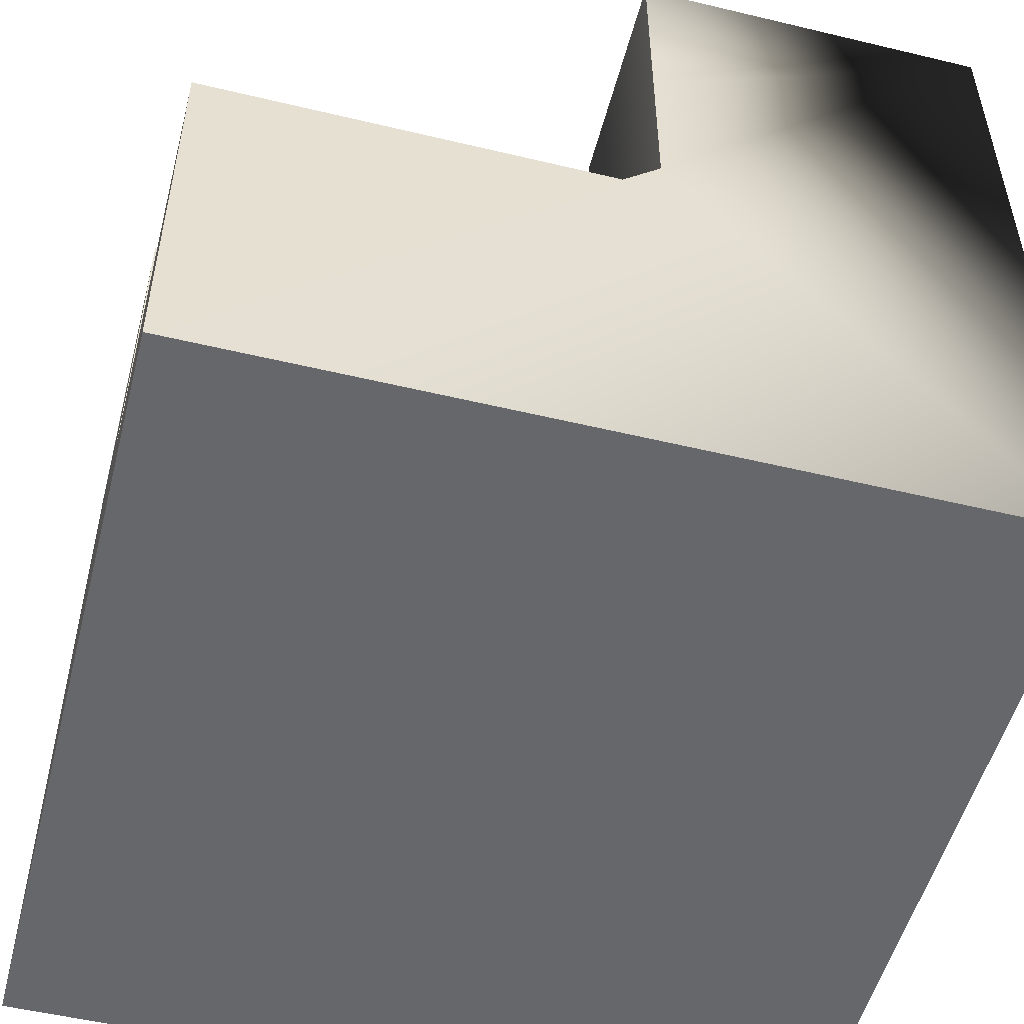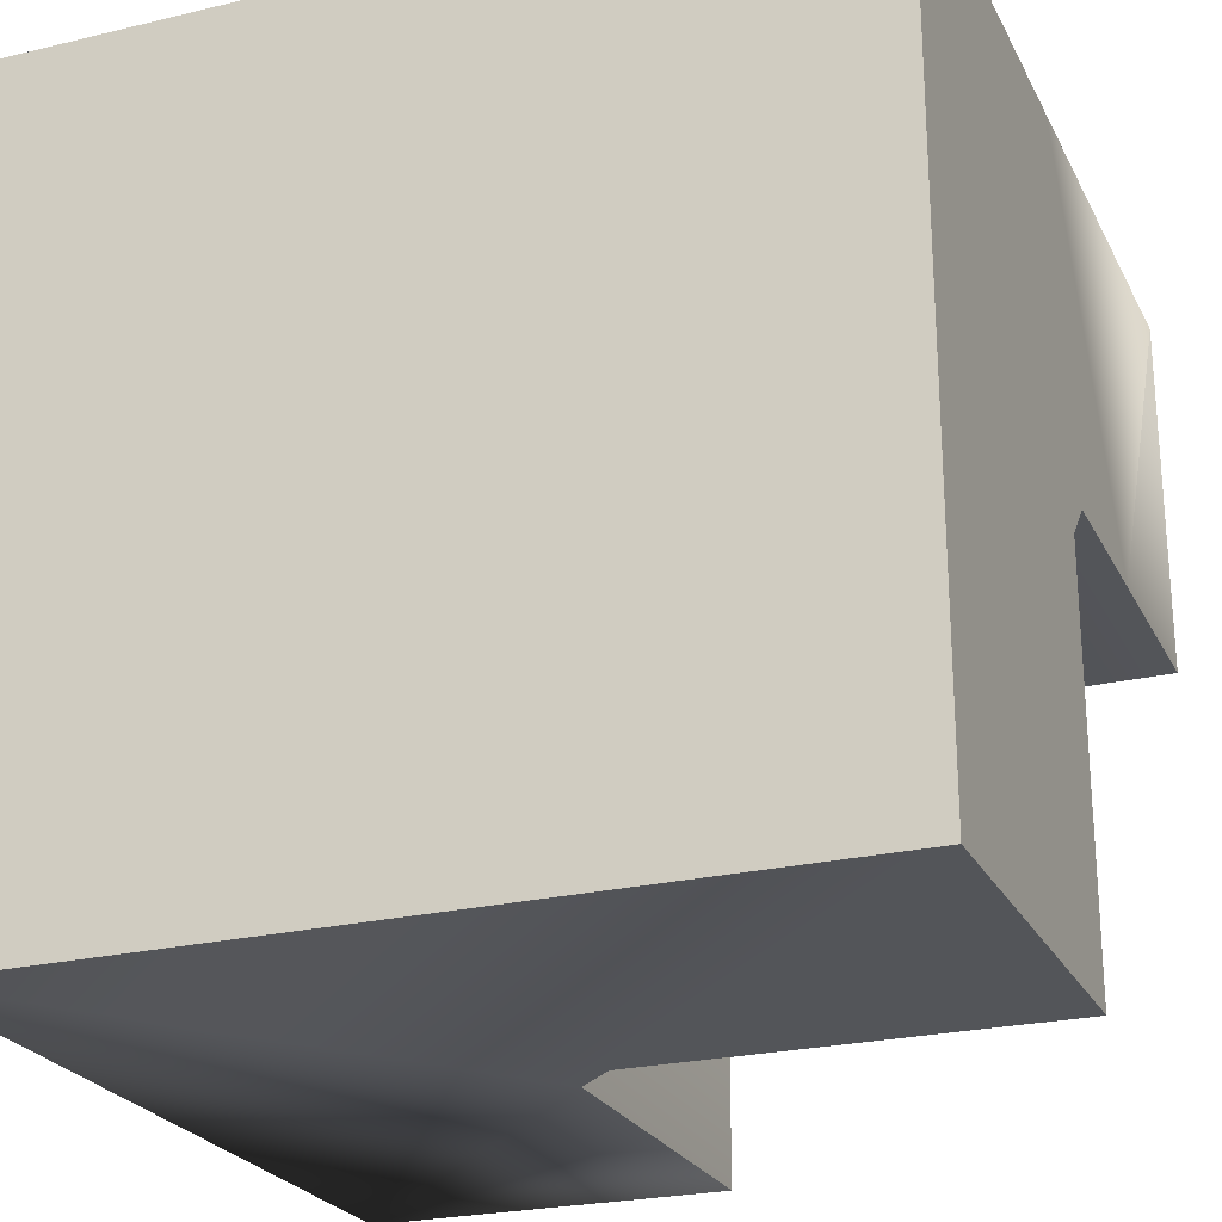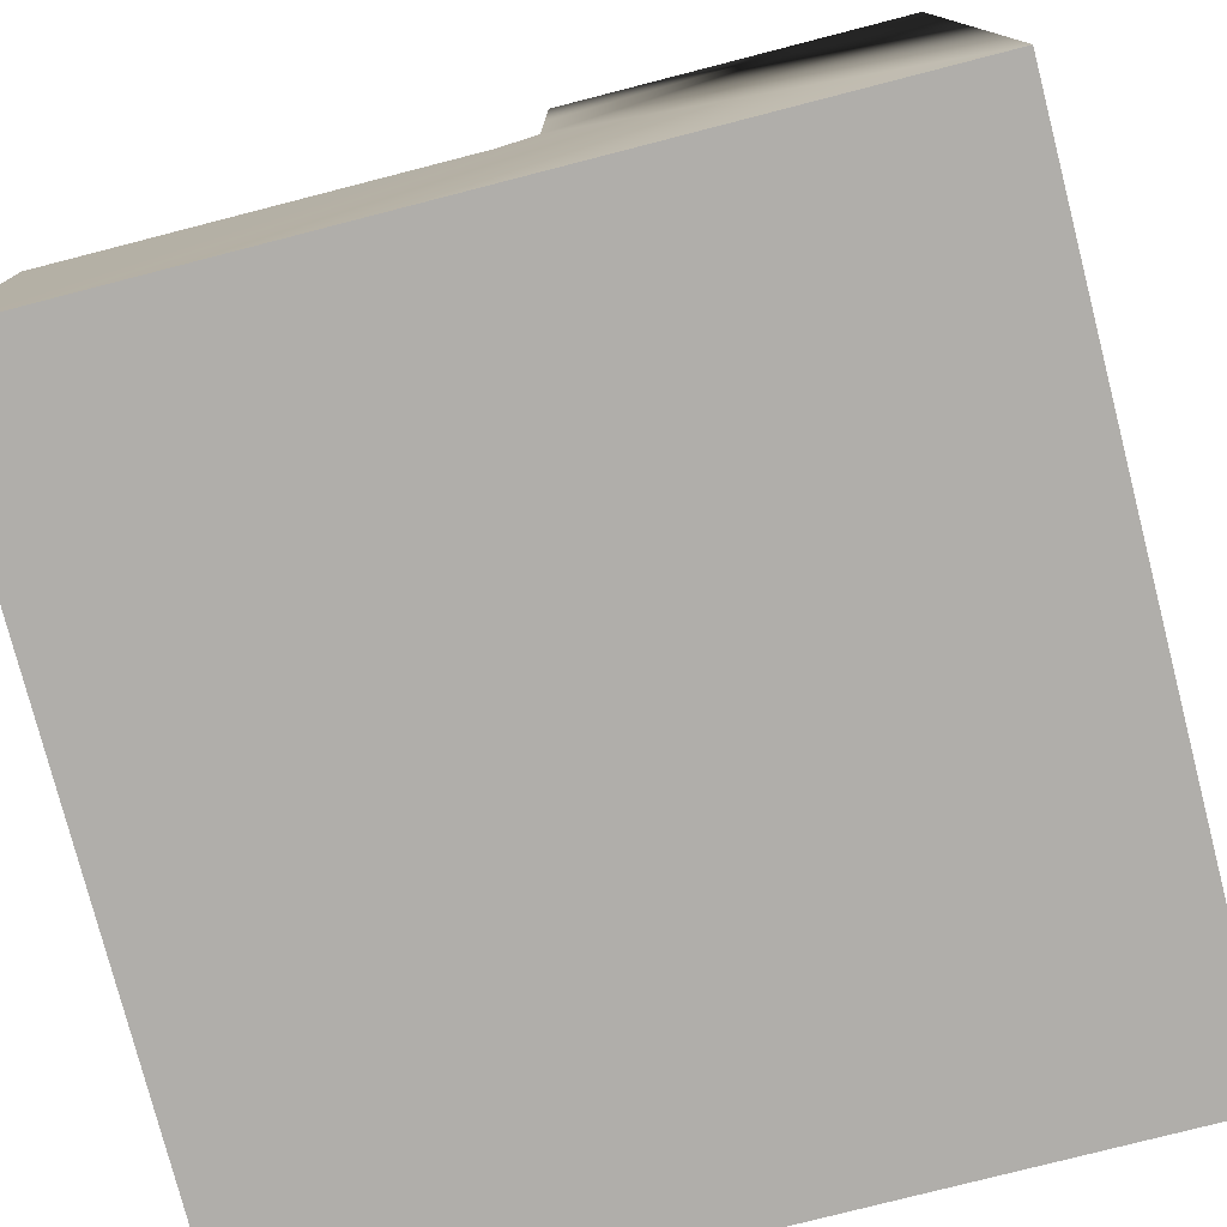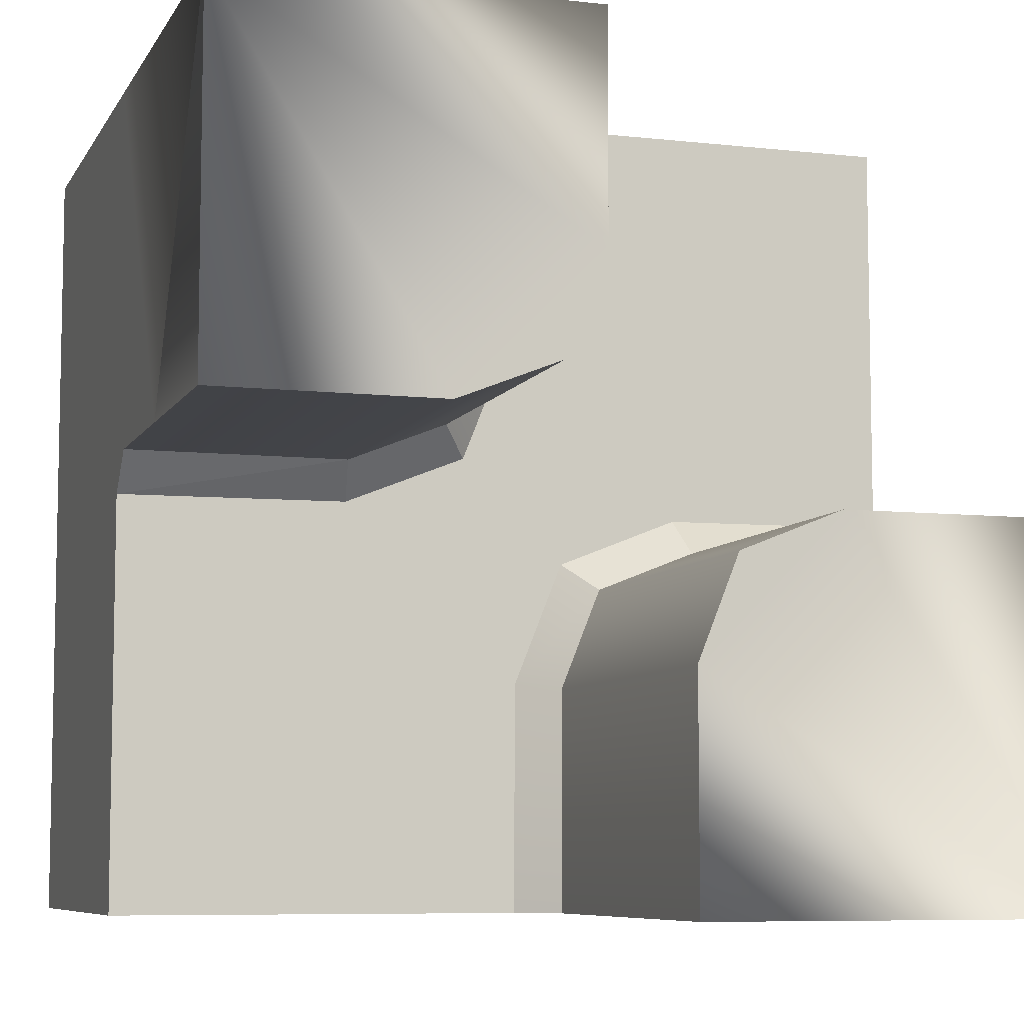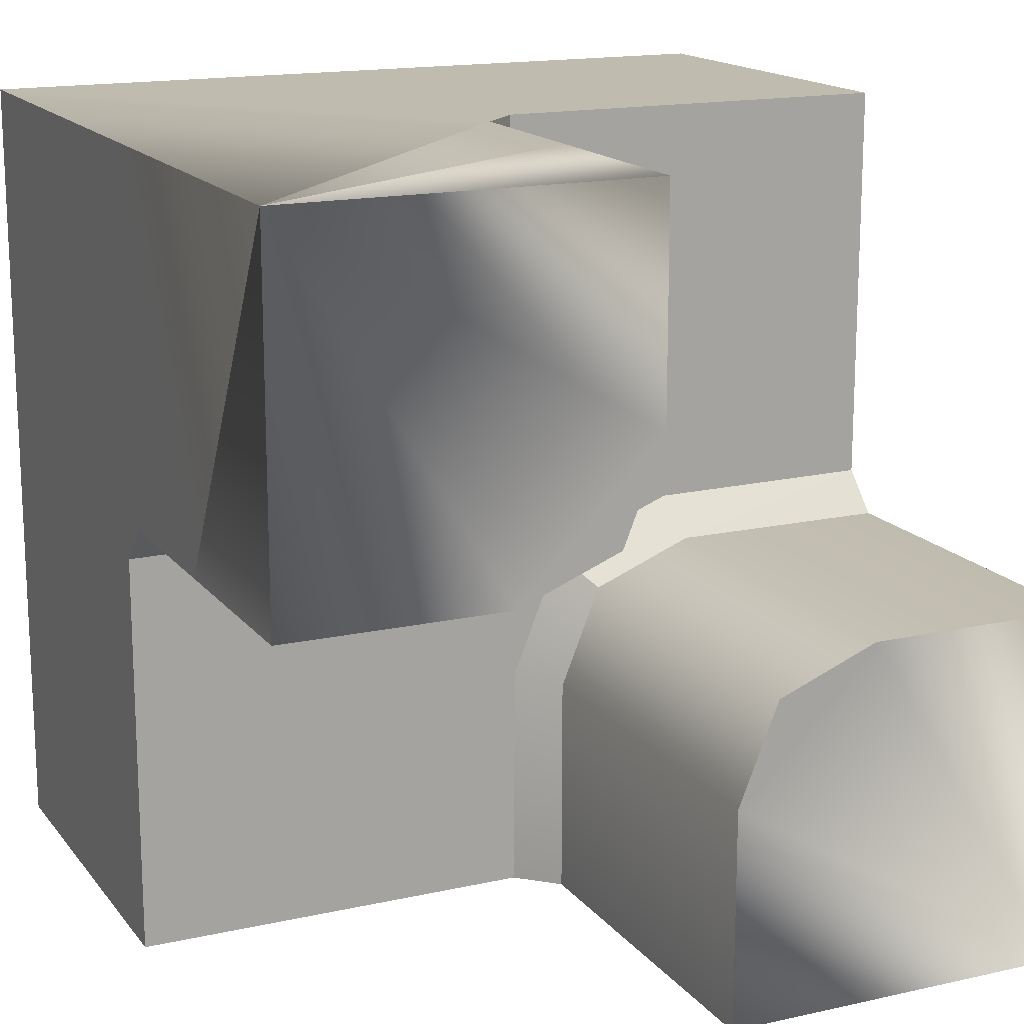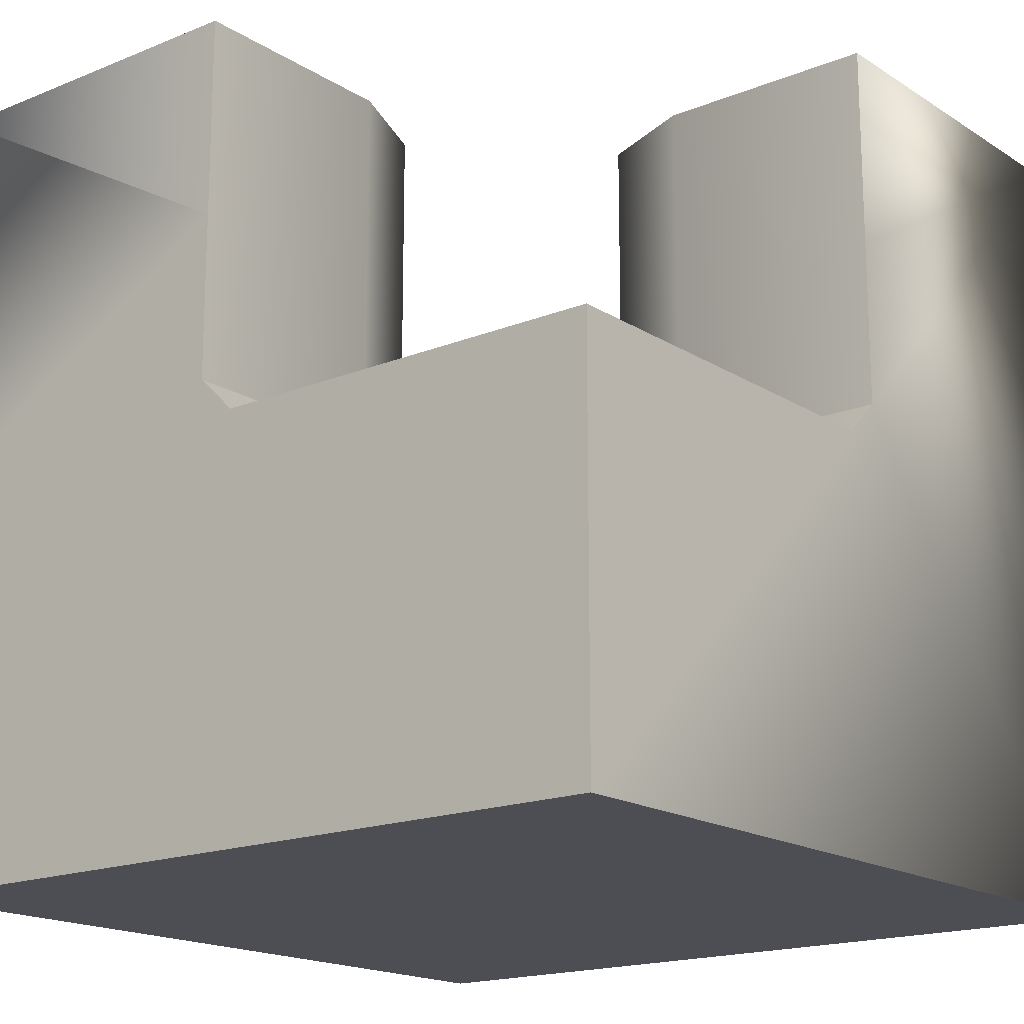
<metadata>
{"format":"obj","ext":"obj","renderer":"f3d","projection":"perspective","resolution":1024,"background":"white","views":[{"elev":-52.2,"azim":165.5,"up":"+Y"},{"elev":-24.4,"azim":21.5,"up":"+Z"},{"elev":-77.7,"azim":-165.6,"up":"+Y"},{"elev":-7.4,"azim":162.2,"up":"+Z"},{"elev":16.1,"azim":155.2,"up":"+Z"},{"elev":-17.4,"azim":128.9,"up":"+Y"}]}
</metadata>
<code>
o cliff_1111-1010_Cube.016
v -1 0 1
v 0.004285 -0 1
v 1 0 0.004285
v 1 -0 1
v 1 -0 -1
v -0.1 0.5 -1
v -0.2 0.5 -0.2
v -1 0.5 -0.1
v -0.1 0.5 -0.45
v -0.45 0.5 -0.1
v -0.1 1 -1
v -0.2 1 -0.2
v -1 1 -0.1
v -0.1 1 -0.45
v -0.45 1 -0.1
v -0.2 0.09143 -0.2
v -0.1297 -0 -0.1297
v -1 0 -0.004285
v -1 0.09143 -0.1
v -0.1 0.09143 -1
v -0.004285 -0 -1
v -0.1 0.09143 -0.45
v -0.008571 -0 -0.4324
v -0.4324 0 -0.008571
v -0.45 0.09143 -0.1
v -1 -1 1
v 1 -1 1
v -1 1 -1
v -1 -0 -1
v 0.1 0.5 1
v 0.2 0.5 0.2
v 1 0.5 0.1
v 0.1 0.5 0.45
v 0.45 0.5 0.1
v 0.1 1 1
v 0.2 1 0.2
v 1 1 0.1
v 0.1 1 0.45
v 0.45 1 0.1
v 0.2 0.09143 0.2
v 0.1297 -0 0.1297
v 1 0.09143 0.1
v 0.1 0.09143 1
v 0.1 0.09143 0.45
v 0.008571 -0 0.4324
v 0.4324 0 0.008571
v 0.45 0.09143 0.1
v 1 -1 -1
v -1 -1 -1
v 1 1 1
f 27 49 48
f 43 2 27
f 23 41 46
f 45 17 24
f 18 25 19
f 16 24 17
f 3 47 42
f 40 46 41
f 50 27 4
f 4 32 50
f 27 26 49
f 27 50 43
f 50 35 30
f 30 43 50
f 1 26 2
f 26 27 2
f 3 5 46
f 5 21 23
f 23 17 41
f 5 23 46
f 18 1 24
f 1 2 45
f 45 41 17
f 1 45 24
f 18 24 25
f 16 25 24
f 3 46 47
f 40 47 46
f 4 27 3
f 27 48 3
f 4 3 42
f 48 5 3
f 42 32 4
f 32 37 50
f 25 8 19
f 16 10 25
f 22 7 16
f 22 6 9
f 8 15 13
f 7 15 10
f 9 12 7
f 6 14 9
f 28 15 14
f 23 16 17
f 22 21 20
f 49 18 19
f 20 21 49
f 25 10 8
f 16 7 10
f 22 9 7
f 22 20 6
f 8 10 15
f 7 12 15
f 9 14 12
f 6 11 14
f 12 14 15
f 14 11 28
f 28 13 15
f 23 22 16
f 22 23 21
f 8 13 28
f 49 26 18
f 26 1 18
f 8 28 19
f 28 49 19
f 28 11 6
f 28 6 20
f 5 48 21
f 48 49 21
f 49 28 20
f 42 34 32
f 47 31 34
f 40 33 31
f 43 33 44
f 32 39 37
f 34 36 39
f 33 36 31
f 30 38 33
f 50 39 38
f 45 40 41
f 44 2 43
f 42 47 34
f 47 40 31
f 40 44 33
f 43 30 33
f 32 34 39
f 34 31 36
f 33 38 36
f 30 35 38
f 36 38 39
f 38 35 50
f 50 37 39
f 45 44 40
f 44 45 2

</code>
